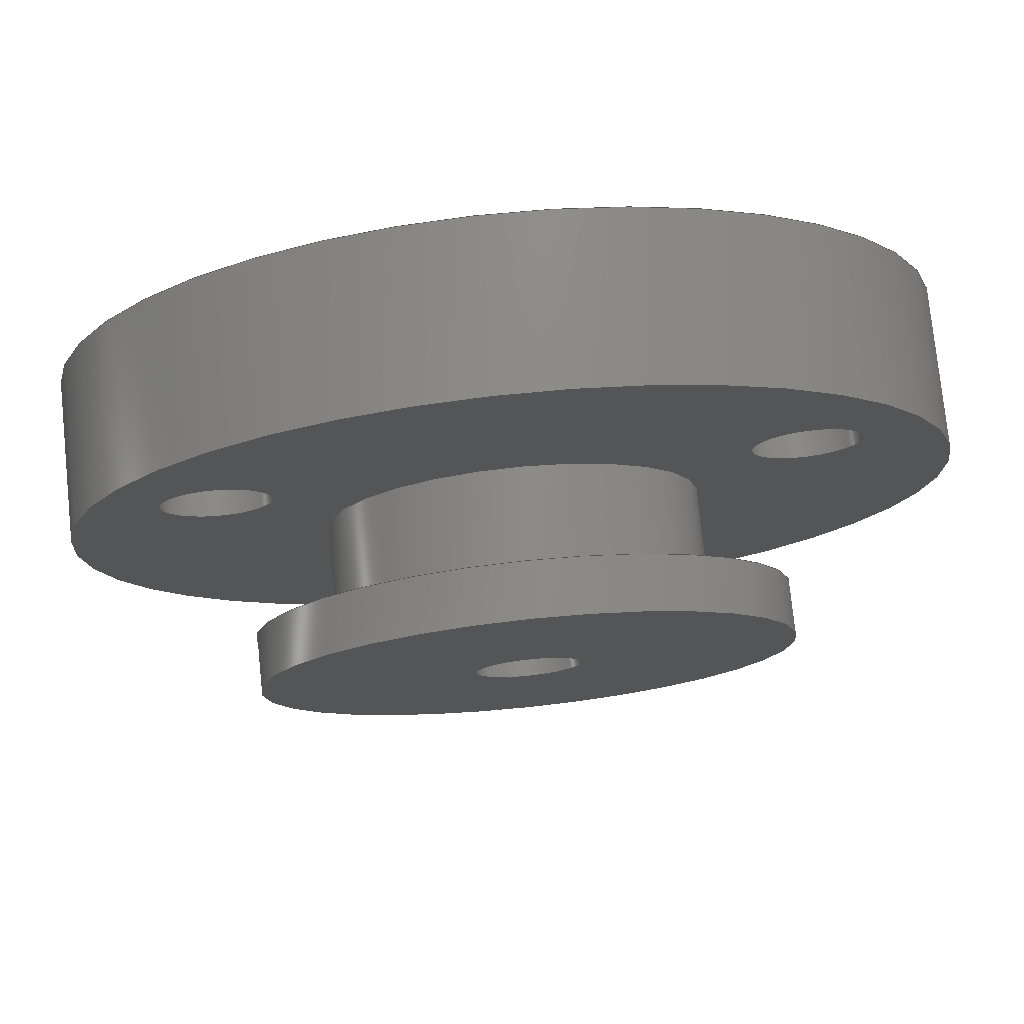
<metadata>
{"format":"step","ext":"step","renderer":"f3d","projection":"perspective","resolution":1024,"background":"white","views":[{"elev":77.1,"azim":-5.9,"up":"+Y"}]}
</metadata>
<code>
ISO-10303-21;
DATA;
#1=MECHANICAL_DESIGN_GEOMETRIC_PRESENTATION_REPRESENTATION('',(#14,#15),
#401);
#2=ITEM_DEFINED_TRANSFORMATION($,$,#228,#258);
#3=ITEM_DEFINED_TRANSFORMATION($,$,#227,#259);
#4=(
REPRESENTATION_RELATIONSHIP($,$,#416,#415)
REPRESENTATION_RELATIONSHIP_WITH_TRANSFORMATION(#2)
SHAPE_REPRESENTATION_RELATIONSHIP()
);
#5=(
REPRESENTATION_RELATIONSHIP($,$,#415,#414)
REPRESENTATION_RELATIONSHIP_WITH_TRANSFORMATION(#3)
SHAPE_REPRESENTATION_RELATIONSHIP()
);
#6=CONTEXT_DEPENDENT_SHAPE_REPRESENTATION(#4,#412);
#7=CONTEXT_DEPENDENT_SHAPE_REPRESENTATION(#5,#413);
#8=NEXT_ASSEMBLY_USAGE_OCCURRENCE('drill cap:1','drill cap:1',
'drill cap:1',#419,#420,'drill cap:1');
#9=NEXT_ASSEMBLY_USAGE_OCCURRENCE('drill walek:1','drill walek:1',
'drill walek:1',#418,#419,'drill walek:1');
#10=SHAPE_REPRESENTATION_RELATIONSHIP('SRR','None',#416,#12);
#11=SHAPE_REPRESENTATION_RELATIONSHIP('SRR','None',#415,#13);
#12=ADVANCED_BREP_SHAPE_REPRESENTATION('',(#16),#400);
#13=ADVANCED_BREP_SHAPE_REPRESENTATION('',(#17),#399);
#14=STYLED_ITEM('',(#433),#16);
#15=STYLED_ITEM('',(#433),#17);
#16=MANIFOLD_SOLID_BREP('Body1',#212);
#17=MANIFOLD_SOLID_BREP('Body1',#213);
#18=FACE_BOUND('',#50,.T.);
#19=FACE_BOUND('',#52,.T.);
#20=FACE_BOUND('',#55,.T.);
#21=FACE_BOUND('',#62,.T.);
#22=FACE_BOUND('',#63,.T.);
#23=FACE_BOUND('',#64,.T.);
#24=FACE_BOUND('',#65,.T.);
#25=FACE_BOUND('',#67,.T.);
#26=FACE_BOUND('',#68,.T.);
#27=FACE_BOUND('',#69,.T.);
#28=FACE_BOUND('',#70,.T.);
#29=PLANE('',#235);
#30=PLANE('',#236);
#31=PLANE('',#240);
#32=PLANE('',#256);
#33=PLANE('',#257);
#34=FACE_OUTER_BOUND('',#47,.T.);
#35=FACE_OUTER_BOUND('',#48,.T.);
#36=FACE_OUTER_BOUND('',#49,.T.);
#37=FACE_OUTER_BOUND('',#51,.T.);
#38=FACE_OUTER_BOUND('',#53,.T.);
#39=FACE_OUTER_BOUND('',#54,.T.);
#40=FACE_OUTER_BOUND('',#56,.T.);
#41=FACE_OUTER_BOUND('',#57,.T.);
#42=FACE_OUTER_BOUND('',#58,.T.);
#43=FACE_OUTER_BOUND('',#59,.T.);
#44=FACE_OUTER_BOUND('',#60,.T.);
#45=FACE_OUTER_BOUND('',#61,.T.);
#46=FACE_OUTER_BOUND('',#66,.T.);
#47=EDGE_LOOP('',(#143,#144,#145,#146));
#48=EDGE_LOOP('',(#147,#148,#149,#150));
#49=EDGE_LOOP('',(#151));
#50=EDGE_LOOP('',(#152));
#51=EDGE_LOOP('',(#153));
#52=EDGE_LOOP('',(#154));
#53=EDGE_LOOP('',(#155,#156,#157,#158));
#54=EDGE_LOOP('',(#159));
#55=EDGE_LOOP('',(#160));
#56=EDGE_LOOP('',(#161,#162,#163,#164));
#57=EDGE_LOOP('',(#165,#166,#167,#168));
#58=EDGE_LOOP('',(#169,#170,#171,#172));
#59=EDGE_LOOP('',(#173,#174,#175,#176));
#60=EDGE_LOOP('',(#177,#178,#179,#180));
#61=EDGE_LOOP('',(#181));
#62=EDGE_LOOP('',(#182));
#63=EDGE_LOOP('',(#183));
#64=EDGE_LOOP('',(#184));
#65=EDGE_LOOP('',(#185));
#66=EDGE_LOOP('',(#186));
#67=EDGE_LOOP('',(#187));
#68=EDGE_LOOP('',(#188));
#69=EDGE_LOOP('',(#189));
#70=EDGE_LOOP('',(#190));
#71=LINE('',#343,#79);
#72=LINE('',#349,#80);
#73=LINE('',#357,#81);
#74=LINE('',#366,#82);
#75=LINE('',#371,#83);
#76=LINE('',#376,#84);
#77=LINE('',#382,#85);
#78=LINE('',#388,#86);
#79=VECTOR('',#270,2);
#80=VECTOR('',#277,10);
#81=VECTOR('',#288,7);
#82=VECTOR('',#299,2);
#83=VECTOR('',#306,2);
#84=VECTOR('',#311,2);
#85=VECTOR('',#318,2);
#86=VECTOR('',#325,16.5);
#87=CIRCLE('',#230,2);
#88=CIRCLE('',#231,2);
#89=CIRCLE('',#233,10);
#90=CIRCLE('',#234,10);
#91=CIRCLE('',#238,7);
#92=CIRCLE('',#239,7);
#93=CIRCLE('',#241,2);
#94=CIRCLE('',#243,2);
#95=CIRCLE('',#244,2);
#96=CIRCLE('',#246,2);
#97=CIRCLE('',#248,2);
#98=CIRCLE('',#249,2);
#99=CIRCLE('',#251,2);
#100=CIRCLE('',#252,2);
#101=CIRCLE('',#254,16.5);
#102=CIRCLE('',#255,16.5);
#103=VERTEX_POINT('',#340);
#104=VERTEX_POINT('',#342);
#105=VERTEX_POINT('',#346);
#106=VERTEX_POINT('',#348);
#107=VERTEX_POINT('',#354);
#108=VERTEX_POINT('',#356);
#109=VERTEX_POINT('',#360);
#110=VERTEX_POINT('',#363);
#111=VERTEX_POINT('',#365);
#112=VERTEX_POINT('',#369);
#113=VERTEX_POINT('',#373);
#114=VERTEX_POINT('',#375);
#115=VERTEX_POINT('',#379);
#116=VERTEX_POINT('',#381);
#117=VERTEX_POINT('',#385);
#118=VERTEX_POINT('',#387);
#119=EDGE_CURVE('',#103,#103,#87,.T.);
#120=EDGE_CURVE('',#103,#104,#71,.T.);
#121=EDGE_CURVE('',#104,#104,#88,.T.);
#122=EDGE_CURVE('',#105,#105,#89,.T.);
#123=EDGE_CURVE('',#105,#106,#72,.T.);
#124=EDGE_CURVE('',#106,#106,#90,.T.);
#125=EDGE_CURVE('',#107,#107,#91,.T.);
#126=EDGE_CURVE('',#107,#108,#73,.T.);
#127=EDGE_CURVE('',#108,#108,#92,.T.);
#128=EDGE_CURVE('',#109,#109,#93,.T.);
#129=EDGE_CURVE('',#110,#110,#94,.T.);
#130=EDGE_CURVE('',#110,#111,#74,.T.);
#131=EDGE_CURVE('',#111,#111,#95,.T.);
#132=EDGE_CURVE('',#112,#112,#96,.T.);
#133=EDGE_CURVE('',#112,#109,#75,.T.);
#134=EDGE_CURVE('',#113,#113,#97,.T.);
#135=EDGE_CURVE('',#113,#114,#76,.T.);
#136=EDGE_CURVE('',#114,#114,#98,.T.);
#137=EDGE_CURVE('',#115,#115,#99,.T.);
#138=EDGE_CURVE('',#115,#116,#77,.T.);
#139=EDGE_CURVE('',#116,#116,#100,.T.);
#140=EDGE_CURVE('',#117,#117,#101,.T.);
#141=EDGE_CURVE('',#117,#118,#78,.T.);
#142=EDGE_CURVE('',#118,#118,#102,.T.);
#143=ORIENTED_EDGE('',*,*,#119,.F.);
#144=ORIENTED_EDGE('',*,*,#120,.T.);
#145=ORIENTED_EDGE('',*,*,#121,.T.);
#146=ORIENTED_EDGE('',*,*,#120,.F.);
#147=ORIENTED_EDGE('',*,*,#122,.F.);
#148=ORIENTED_EDGE('',*,*,#123,.T.);
#149=ORIENTED_EDGE('',*,*,#124,.T.);
#150=ORIENTED_EDGE('',*,*,#123,.F.);
#151=ORIENTED_EDGE('',*,*,#122,.T.);
#152=ORIENTED_EDGE('',*,*,#119,.T.);
#153=ORIENTED_EDGE('',*,*,#124,.F.);
#154=ORIENTED_EDGE('',*,*,#121,.F.);
#155=ORIENTED_EDGE('',*,*,#125,.F.);
#156=ORIENTED_EDGE('',*,*,#126,.T.);
#157=ORIENTED_EDGE('',*,*,#127,.F.);
#158=ORIENTED_EDGE('',*,*,#126,.F.);
#159=ORIENTED_EDGE('',*,*,#125,.T.);
#160=ORIENTED_EDGE('',*,*,#128,.T.);
#161=ORIENTED_EDGE('',*,*,#129,.F.);
#162=ORIENTED_EDGE('',*,*,#130,.T.);
#163=ORIENTED_EDGE('',*,*,#131,.T.);
#164=ORIENTED_EDGE('',*,*,#130,.F.);
#165=ORIENTED_EDGE('',*,*,#132,.F.);
#166=ORIENTED_EDGE('',*,*,#133,.T.);
#167=ORIENTED_EDGE('',*,*,#128,.F.);
#168=ORIENTED_EDGE('',*,*,#133,.F.);
#169=ORIENTED_EDGE('',*,*,#134,.F.);
#170=ORIENTED_EDGE('',*,*,#135,.T.);
#171=ORIENTED_EDGE('',*,*,#136,.T.);
#172=ORIENTED_EDGE('',*,*,#135,.F.);
#173=ORIENTED_EDGE('',*,*,#137,.F.);
#174=ORIENTED_EDGE('',*,*,#138,.T.);
#175=ORIENTED_EDGE('',*,*,#139,.T.);
#176=ORIENTED_EDGE('',*,*,#138,.F.);
#177=ORIENTED_EDGE('',*,*,#140,.F.);
#178=ORIENTED_EDGE('',*,*,#141,.T.);
#179=ORIENTED_EDGE('',*,*,#142,.T.);
#180=ORIENTED_EDGE('',*,*,#141,.F.);
#181=ORIENTED_EDGE('',*,*,#140,.T.);
#182=ORIENTED_EDGE('',*,*,#137,.T.);
#183=ORIENTED_EDGE('',*,*,#134,.T.);
#184=ORIENTED_EDGE('',*,*,#132,.T.);
#185=ORIENTED_EDGE('',*,*,#129,.T.);
#186=ORIENTED_EDGE('',*,*,#142,.F.);
#187=ORIENTED_EDGE('',*,*,#127,.T.);
#188=ORIENTED_EDGE('',*,*,#139,.F.);
#189=ORIENTED_EDGE('',*,*,#136,.F.);
#190=ORIENTED_EDGE('',*,*,#131,.F.);
#191=CYLINDRICAL_SURFACE('',#229,2);
#192=CYLINDRICAL_SURFACE('',#232,10);
#193=CYLINDRICAL_SURFACE('',#237,7);
#194=CYLINDRICAL_SURFACE('',#242,2);
#195=CYLINDRICAL_SURFACE('',#245,2);
#196=CYLINDRICAL_SURFACE('',#247,2);
#197=CYLINDRICAL_SURFACE('',#250,2);
#198=CYLINDRICAL_SURFACE('',#253,16.5);
#199=ADVANCED_FACE('',(#34),#191,.F.);
#200=ADVANCED_FACE('',(#35),#192,.T.);
#201=ADVANCED_FACE('',(#36,#18),#29,.T.);
#202=ADVANCED_FACE('',(#37,#19),#30,.F.);
#203=ADVANCED_FACE('',(#38),#193,.T.);
#204=ADVANCED_FACE('',(#39,#20),#31,.F.);
#205=ADVANCED_FACE('',(#40),#194,.F.);
#206=ADVANCED_FACE('',(#41),#195,.F.);
#207=ADVANCED_FACE('',(#42),#196,.F.);
#208=ADVANCED_FACE('',(#43),#197,.F.);
#209=ADVANCED_FACE('',(#44),#198,.T.);
#210=ADVANCED_FACE('',(#45,#21,#22,#23,#24),#32,.T.);
#211=ADVANCED_FACE('',(#46,#25,#26,#27,#28),#33,.F.);
#212=CLOSED_SHELL('',(#199,#200,#201,#202));
#213=CLOSED_SHELL('',(#203,#204,#205,#206,#207,#208,#209,#210,#211));
#214=DERIVED_UNIT_ELEMENT(#216,1);
#215=DERIVED_UNIT_ELEMENT(#403,-3);
#216=(
MASS_UNIT()
NAMED_UNIT(*)
SI_UNIT(.KILO.,.GRAM.)
);
#217=DERIVED_UNIT((#214,#215));
#218=MEASURE_REPRESENTATION_ITEM('density measure',
POSITIVE_RATIO_MEASURE(7850),#217);
#219=PROPERTY_DEFINITION_REPRESENTATION(#224,#221);
#220=PROPERTY_DEFINITION_REPRESENTATION(#225,#222);
#221=REPRESENTATION('material name',(#223),#400);
#222=REPRESENTATION('density',(#218),#400);
#223=DESCRIPTIVE_REPRESENTATION_ITEM('Steel','Steel');
#224=PROPERTY_DEFINITION('material property','material name',#420);
#225=PROPERTY_DEFINITION('material property','density of part',#420);
#226=AXIS2_PLACEMENT_3D('',#336,#260,#261);
#227=AXIS2_PLACEMENT_3D('',#337,#262,#263);
#228=AXIS2_PLACEMENT_3D('',#338,#264,#265);
#229=AXIS2_PLACEMENT_3D('',#339,#266,#267);
#230=AXIS2_PLACEMENT_3D('',#341,#268,#269);
#231=AXIS2_PLACEMENT_3D('',#344,#271,#272);
#232=AXIS2_PLACEMENT_3D('',#345,#273,#274);
#233=AXIS2_PLACEMENT_3D('',#347,#275,#276);
#234=AXIS2_PLACEMENT_3D('',#350,#278,#279);
#235=AXIS2_PLACEMENT_3D('',#351,#280,#281);
#236=AXIS2_PLACEMENT_3D('',#352,#282,#283);
#237=AXIS2_PLACEMENT_3D('',#353,#284,#285);
#238=AXIS2_PLACEMENT_3D('',#355,#286,#287);
#239=AXIS2_PLACEMENT_3D('',#358,#289,#290);
#240=AXIS2_PLACEMENT_3D('',#359,#291,#292);
#241=AXIS2_PLACEMENT_3D('',#361,#293,#294);
#242=AXIS2_PLACEMENT_3D('',#362,#295,#296);
#243=AXIS2_PLACEMENT_3D('',#364,#297,#298);
#244=AXIS2_PLACEMENT_3D('',#367,#300,#301);
#245=AXIS2_PLACEMENT_3D('',#368,#302,#303);
#246=AXIS2_PLACEMENT_3D('',#370,#304,#305);
#247=AXIS2_PLACEMENT_3D('',#372,#307,#308);
#248=AXIS2_PLACEMENT_3D('',#374,#309,#310);
#249=AXIS2_PLACEMENT_3D('',#377,#312,#313);
#250=AXIS2_PLACEMENT_3D('',#378,#314,#315);
#251=AXIS2_PLACEMENT_3D('',#380,#316,#317);
#252=AXIS2_PLACEMENT_3D('',#383,#319,#320);
#253=AXIS2_PLACEMENT_3D('',#384,#321,#322);
#254=AXIS2_PLACEMENT_3D('',#386,#323,#324);
#255=AXIS2_PLACEMENT_3D('',#389,#326,#327);
#256=AXIS2_PLACEMENT_3D('',#390,#328,#329);
#257=AXIS2_PLACEMENT_3D('',#391,#330,#331);
#258=AXIS2_PLACEMENT_3D('',#392,#332,#333);
#259=AXIS2_PLACEMENT_3D('',#393,#334,#335);
#260=DIRECTION('axis',(0,0,1));
#261=DIRECTION('refdir',(1,0,0));
#262=DIRECTION('axis',(0,0,1));
#263=DIRECTION('refdir',(1,0,0));
#264=DIRECTION('axis',(0,0,1));
#265=DIRECTION('refdir',(1,0,0));
#266=DIRECTION('center_axis',(0,0,1));
#267=DIRECTION('ref_axis',(-1,0,0));
#268=DIRECTION('center_axis',(4.405e-145,5.662e-84,
-1));
#269=DIRECTION('ref_axis',(-1,0,-4.405e-145));
#270=DIRECTION('',(0,0,-1));
#271=DIRECTION('center_axis',(4.405e-145,5.662e-84,
-1));
#272=DIRECTION('ref_axis',(-1,0,-4.405e-145));
#273=DIRECTION('center_axis',(0,0,1));
#274=DIRECTION('ref_axis',(-1,0,0));
#275=DIRECTION('center_axis',(-4.405e-145,-5.662e-84,
1));
#276=DIRECTION('ref_axis',(-1,0,-4.405e-145));
#277=DIRECTION('',(0,0,-1));
#278=DIRECTION('center_axis',(-4.405e-145,-5.662e-84,
1));
#279=DIRECTION('ref_axis',(-1,0,-4.405e-145));
#280=DIRECTION('center_axis',(-4.405e-145,-5.662e-84,
1));
#281=DIRECTION('ref_axis',(-1,0,-4.405e-145));
#282=DIRECTION('center_axis',(-4.405e-145,-5.662e-84,
1));
#283=DIRECTION('ref_axis',(-1,0,-4.405e-145));
#284=DIRECTION('center_axis',(0,0,1));
#285=DIRECTION('ref_axis',(1,0,0));
#286=DIRECTION('center_axis',(-4.405e-145,-5.662e-84,
1));
#287=DIRECTION('ref_axis',(1,0,4.405e-145));
#288=DIRECTION('',(0,0,-1));
#289=DIRECTION('center_axis',(0,0,-1));
#290=DIRECTION('ref_axis',(1,0,0));
#291=DIRECTION('center_axis',(4.405e-145,5.662e-84,
-1));
#292=DIRECTION('ref_axis',(1,0,4.405e-145));
#293=DIRECTION('center_axis',(0,0,-1));
#294=DIRECTION('ref_axis',(1,0,0));
#295=DIRECTION('center_axis',(0,0,-1));
#296=DIRECTION('ref_axis',(1,0,0));
#297=DIRECTION('center_axis',(5.88e-50,2.748e-95,
1));
#298=DIRECTION('ref_axis',(1,0,-5.88e-50));
#299=DIRECTION('',(0,0,1));
#300=DIRECTION('center_axis',(5.88e-50,2.748e-95,
1));
#301=DIRECTION('ref_axis',(1,0,-5.88e-50));
#302=DIRECTION('center_axis',(0,0,-1));
#303=DIRECTION('ref_axis',(1,0,0));
#304=DIRECTION('center_axis',(0,0,1));
#305=DIRECTION('ref_axis',(1,0,0));
#306=DIRECTION('',(0,0,1));
#307=DIRECTION('center_axis',(0,0,-1));
#308=DIRECTION('ref_axis',(1,0,0));
#309=DIRECTION('center_axis',(5.88e-50,4.748e-66,
1));
#310=DIRECTION('ref_axis',(1,0,-5.88e-50));
#311=DIRECTION('',(0,0,1));
#312=DIRECTION('center_axis',(5.88e-50,4.748e-66,
1));
#313=DIRECTION('ref_axis',(1,0,-5.88e-50));
#314=DIRECTION('center_axis',(0,0,-1));
#315=DIRECTION('ref_axis',(1,0,0));
#316=DIRECTION('center_axis',(5.88e-50,-4.748e-66,
1));
#317=DIRECTION('ref_axis',(1,0,-5.88e-50));
#318=DIRECTION('',(0,0,1));
#319=DIRECTION('center_axis',(5.88e-50,-4.748e-66,
1));
#320=DIRECTION('ref_axis',(1,0,-5.88e-50));
#321=DIRECTION('center_axis',(0,0,-1));
#322=DIRECTION('ref_axis',(1,0,0));
#323=DIRECTION('center_axis',(0,0,-1));
#324=DIRECTION('ref_axis',(1,0,0));
#325=DIRECTION('',(0,0,1));
#326=DIRECTION('center_axis',(0,0,-1));
#327=DIRECTION('ref_axis',(1,0,0));
#328=DIRECTION('center_axis',(0,0,-1));
#329=DIRECTION('ref_axis',(1,0,0));
#330=DIRECTION('center_axis',(0,0,-1));
#331=DIRECTION('ref_axis',(1,0,0));
#332=DIRECTION('',(0,0,1));
#333=DIRECTION('',(1,0,0));
#334=DIRECTION('',(0,0,1));
#335=DIRECTION('',(1,0,0));
#336=CARTESIAN_POINT('',(0,0,0));
#337=CARTESIAN_POINT('',(0,0,0));
#338=CARTESIAN_POINT('',(0,0,0));
#339=CARTESIAN_POINT('Origin',(-8.82e-49,-4.122e-94,
10));
#340=CARTESIAN_POINT('',(2,2.449e-16,12));
#341=CARTESIAN_POINT('Origin',(-8.82e-49,-4.122e-94,
12));
#342=CARTESIAN_POINT('',(2,2.449e-16,10));
#343=CARTESIAN_POINT('',(2,2.449e-16,10));
#344=CARTESIAN_POINT('Origin',(-8.82e-49,-4.122e-94,
10));
#345=CARTESIAN_POINT('Origin',(-8.82e-49,-4.122e-94,
10));
#346=CARTESIAN_POINT('',(10,1.225e-15,12));
#347=CARTESIAN_POINT('Origin',(-8.82e-49,-4.122e-94,
12));
#348=CARTESIAN_POINT('',(10,1.225e-15,10));
#349=CARTESIAN_POINT('',(10,1.225e-15,10));
#350=CARTESIAN_POINT('Origin',(-8.82e-49,-4.122e-94,
10));
#351=CARTESIAN_POINT('Origin',(-4.405e-144,-5.662e-83,
12));
#352=CARTESIAN_POINT('Origin',(-4.405e-144,-5.662e-83,
10));
#353=CARTESIAN_POINT('Origin',(-8.819e-49,-5.743e-94,
6));
#354=CARTESIAN_POINT('',(-7,8.573e-16,10));
#355=CARTESIAN_POINT('Origin',(-8.819e-49,-5.743e-94,
10));
#356=CARTESIAN_POINT('',(-7,8.573e-16,6));
#357=CARTESIAN_POINT('',(-7,-8.573e-16,6));
#358=CARTESIAN_POINT('Origin',(-8.819e-49,-5.743e-94,
6));
#359=CARTESIAN_POINT('Origin',(3.528e-49,1.649e-94,
10));
#360=CARTESIAN_POINT('',(-2,2.449e-16,10));
#361=CARTESIAN_POINT('Origin',(-8.82e-49,-4.122e-94,
10));
#362=CARTESIAN_POINT('Origin',(-8.82e-49,-12.18,6));
#363=CARTESIAN_POINT('',(-2,-12.18,2.384e-07));
#364=CARTESIAN_POINT('Origin',(-8.82e-49,-12.18,2.384e-07));
#365=CARTESIAN_POINT('',(-2,-12.18,6));
#366=CARTESIAN_POINT('',(-2,-12.18,6));
#367=CARTESIAN_POINT('Origin',(-8.82e-49,-12.18,6));
#368=CARTESIAN_POINT('Origin',(-8.82e-49,-4.122e-94,
6));
#369=CARTESIAN_POINT('',(-2,0,2.384e-07));
#370=CARTESIAN_POINT('Origin',(-8.82e-49,-4.122e-94,
2.384e-07));
#371=CARTESIAN_POINT('',(-2,2.449e-16,6));
#372=CARTESIAN_POINT('Origin',(10.54,6.088,6));
#373=CARTESIAN_POINT('',(8.544,6.088,2.384e-07));
#374=CARTESIAN_POINT('Origin',(10.54,6.088,2.384e-07));
#375=CARTESIAN_POINT('',(8.544,6.088,6));
#376=CARTESIAN_POINT('',(8.544,6.088,6));
#377=CARTESIAN_POINT('Origin',(10.54,6.088,6));
#378=CARTESIAN_POINT('Origin',(-10.54,6.088,6));
#379=CARTESIAN_POINT('',(-12.54,6.088,2.384e-07));
#380=CARTESIAN_POINT('Origin',(-10.54,6.088,2.384e-07));
#381=CARTESIAN_POINT('',(-12.54,6.088,6));
#382=CARTESIAN_POINT('',(-12.54,6.088,6));
#383=CARTESIAN_POINT('Origin',(-10.54,6.088,6));
#384=CARTESIAN_POINT('Origin',(-8.82e-49,-4.122e-94,
6));
#385=CARTESIAN_POINT('',(-16.5,2.22e-15,2.384e-07));
#386=CARTESIAN_POINT('Origin',(-8.82e-49,-4.122e-94,
2.384e-07));
#387=CARTESIAN_POINT('',(-16.5,2.021e-15,6));
#388=CARTESIAN_POINT('',(-16.5,2.021e-15,6));
#389=CARTESIAN_POINT('Origin',(-8.82e-49,-4.122e-94,
6));
#390=CARTESIAN_POINT('Origin',(3.528e-49,1.649e-94,
2.384e-07));
#391=CARTESIAN_POINT('Origin',(3.528e-49,1.649e-94,
6));
#392=CARTESIAN_POINT('',(0,0,0));
#393=CARTESIAN_POINT('',(0,0,0));
#394=UNCERTAINTY_MEASURE_WITH_UNIT(LENGTH_MEASURE(0.01),#402,
'DISTANCE_ACCURACY_VALUE',
'Maximum model space distance between geometric entities at asserted c
onnectivities');
#395=UNCERTAINTY_MEASURE_WITH_UNIT(LENGTH_MEASURE(0.01),#402,
'DISTANCE_ACCURACY_VALUE',
'Maximum model space distance between geometric entities at asserted c
onnectivities');
#396=UNCERTAINTY_MEASURE_WITH_UNIT(LENGTH_MEASURE(0.01),#402,
'DISTANCE_ACCURACY_VALUE',
'Maximum model space distance between geometric entities at asserted c
onnectivities');
#397=UNCERTAINTY_MEASURE_WITH_UNIT(LENGTH_MEASURE(0.01),#402,
'DISTANCE_ACCURACY_VALUE',
'Maximum model space distance between geometric entities at asserted c
onnectivities');
#398=(
GEOMETRIC_REPRESENTATION_CONTEXT(3)
GLOBAL_UNCERTAINTY_ASSIGNED_CONTEXT((#394))
GLOBAL_UNIT_ASSIGNED_CONTEXT((#402,#404,#405))
REPRESENTATION_CONTEXT('','3D')
);
#399=(
GEOMETRIC_REPRESENTATION_CONTEXT(3)
GLOBAL_UNCERTAINTY_ASSIGNED_CONTEXT((#395))
GLOBAL_UNIT_ASSIGNED_CONTEXT((#402,#404,#405))
REPRESENTATION_CONTEXT('','3D')
);
#400=(
GEOMETRIC_REPRESENTATION_CONTEXT(3)
GLOBAL_UNCERTAINTY_ASSIGNED_CONTEXT((#396))
GLOBAL_UNIT_ASSIGNED_CONTEXT((#402,#404,#405))
REPRESENTATION_CONTEXT('','3D')
);
#401=(
GEOMETRIC_REPRESENTATION_CONTEXT(3)
GLOBAL_UNCERTAINTY_ASSIGNED_CONTEXT((#397))
GLOBAL_UNIT_ASSIGNED_CONTEXT((#402,#404,#405))
REPRESENTATION_CONTEXT('','3D')
);
#402=(
LENGTH_UNIT()
NAMED_UNIT(*)
SI_UNIT(.MILLI.,.METRE.)
);
#403=(
LENGTH_UNIT()
NAMED_UNIT(*)
SI_UNIT($,.METRE.)
);
#404=(
NAMED_UNIT(*)
PLANE_ANGLE_UNIT()
SI_UNIT($,.RADIAN.)
);
#405=(
NAMED_UNIT(*)
SI_UNIT($,.STERADIAN.)
SOLID_ANGLE_UNIT()
);
#406=SHAPE_DEFINITION_REPRESENTATION(#409,#414);
#407=SHAPE_DEFINITION_REPRESENTATION(#410,#415);
#408=SHAPE_DEFINITION_REPRESENTATION(#411,#416);
#409=PRODUCT_DEFINITION_SHAPE('',$,#418);
#410=PRODUCT_DEFINITION_SHAPE('',$,#419);
#411=PRODUCT_DEFINITION_SHAPE('',$,#420);
#412=PRODUCT_DEFINITION_SHAPE($,$,#8);
#413=PRODUCT_DEFINITION_SHAPE($,$,#9);
#414=SHAPE_REPRESENTATION('',(#226,#259),#398);
#415=SHAPE_REPRESENTATION('',(#227,#258),#399);
#416=SHAPE_REPRESENTATION('',(#228),#400);
#417=PRODUCT_DEFINITION_CONTEXT('part definition',#428,'design');
#418=PRODUCT_DEFINITION('sdrll walek','sdrll walek v2',#421,#417);
#419=PRODUCT_DEFINITION('drill walek','drill walek',#422,#417);
#420=PRODUCT_DEFINITION('drill cap','drill cap',#423,#417);
#421=PRODUCT_DEFINITION_FORMATION('',$,#430);
#422=PRODUCT_DEFINITION_FORMATION('',$,#431);
#423=PRODUCT_DEFINITION_FORMATION('',$,#432);
#424=PRODUCT_RELATED_PRODUCT_CATEGORY('sdrll walek v2','sdrll walek v2',
(#430));
#425=PRODUCT_RELATED_PRODUCT_CATEGORY('drill walek','drill walek',(#431));
#426=PRODUCT_RELATED_PRODUCT_CATEGORY('drill cap','drill cap',(#432));
#427=APPLICATION_PROTOCOL_DEFINITION('international standard',
'automotive_design',2009,#428);
#428=APPLICATION_CONTEXT(
'Core Data for Automotive Mechanical Design Process');
#429=PRODUCT_CONTEXT('part definition',#428,'mechanical');
#430=PRODUCT('sdrll walek','sdrll walek v2',$,(#429));
#431=PRODUCT('drill walek','drill walek',$,(#429));
#432=PRODUCT('drill cap','drill cap',$,(#429));
#433=PRESENTATION_STYLE_ASSIGNMENT((#434));
#434=SURFACE_STYLE_USAGE(.BOTH.,#435);
#435=SURFACE_SIDE_STYLE('',(#436));
#436=SURFACE_STYLE_FILL_AREA(#437);
#437=FILL_AREA_STYLE('Steel - Satin',(#438));
#438=FILL_AREA_STYLE_COLOUR('Steel - Satin',#439);
#439=COLOUR_RGB('Steel - Satin',0.6275,0.6275,0.6275);
ENDSEC;
END-ISO-10303-21;

</code>
